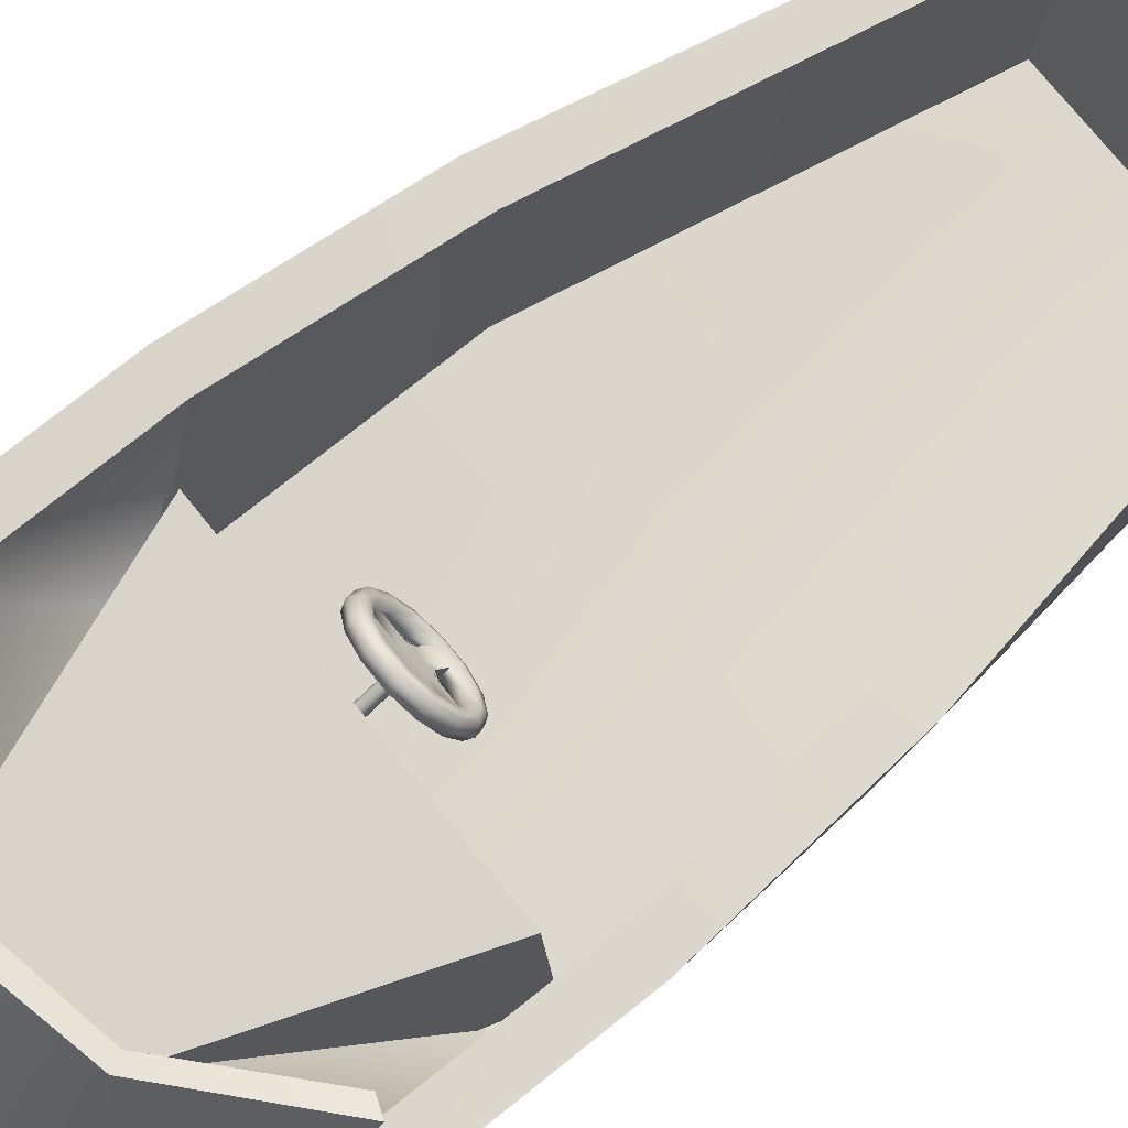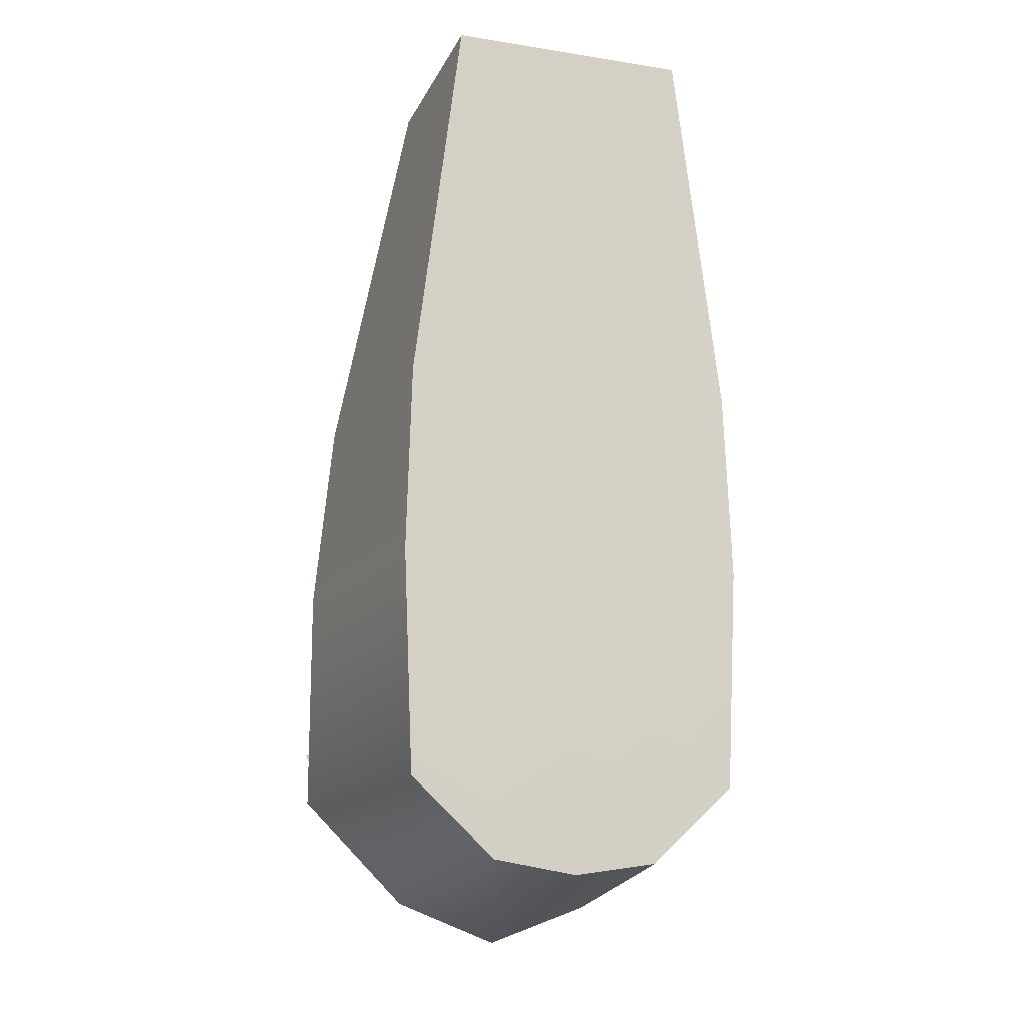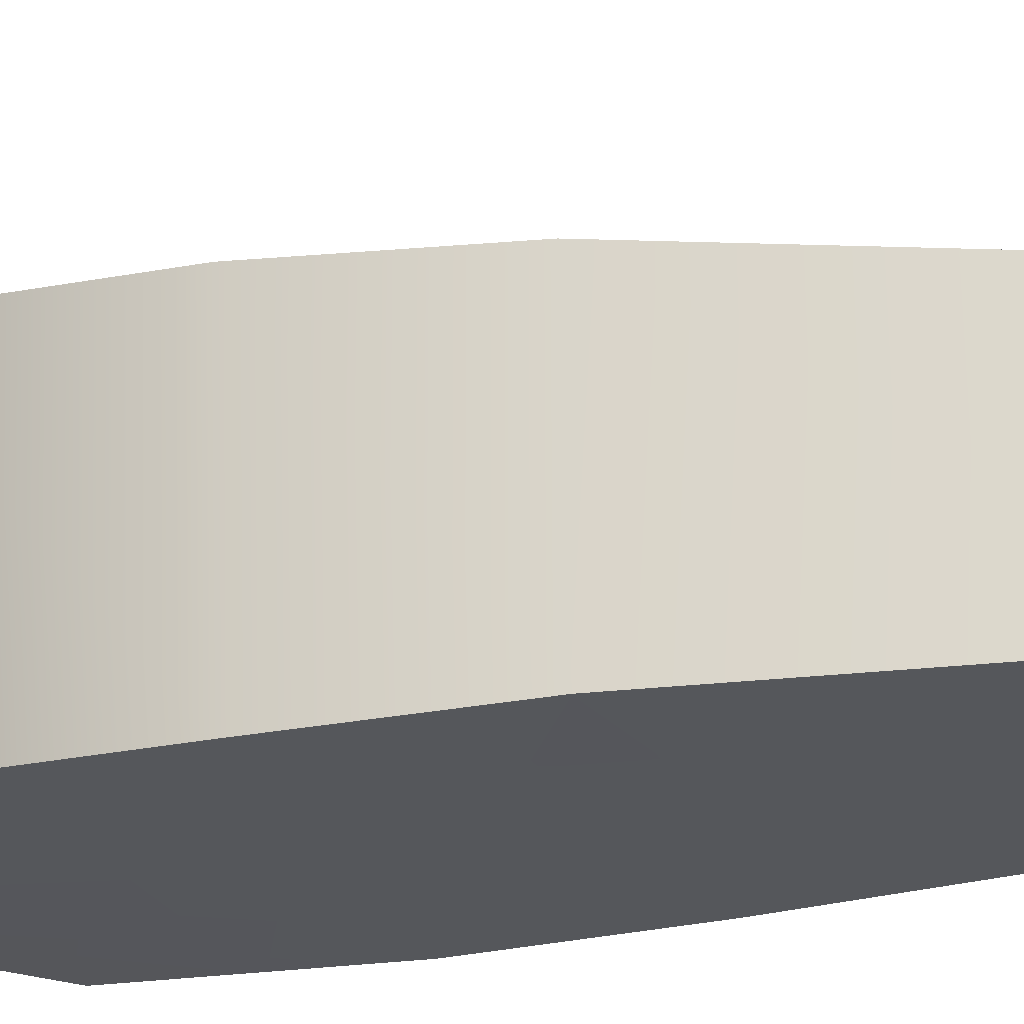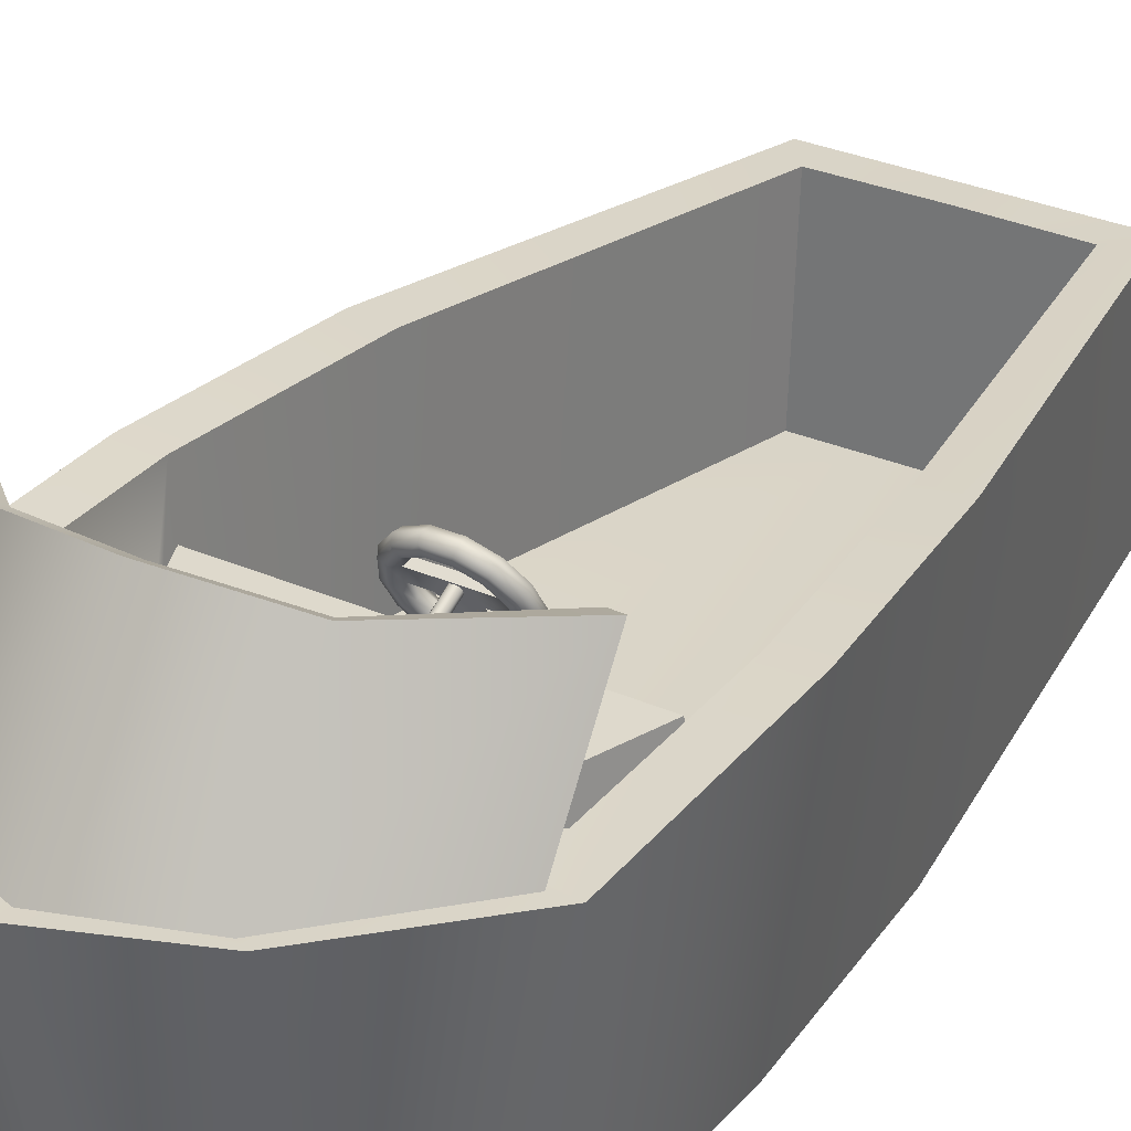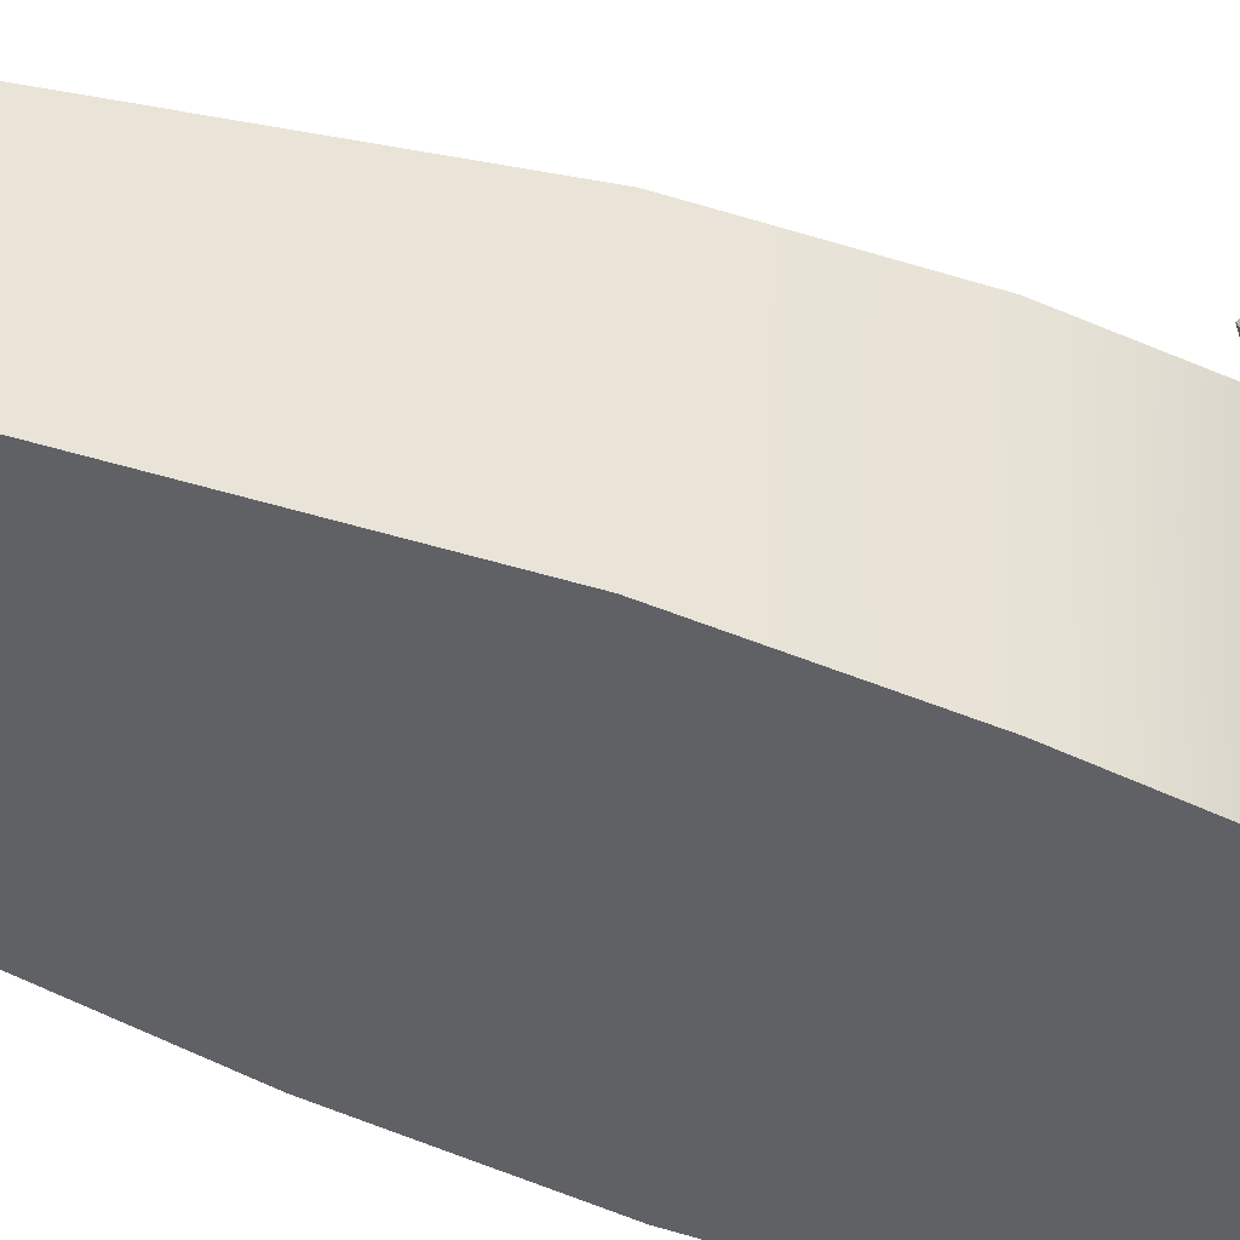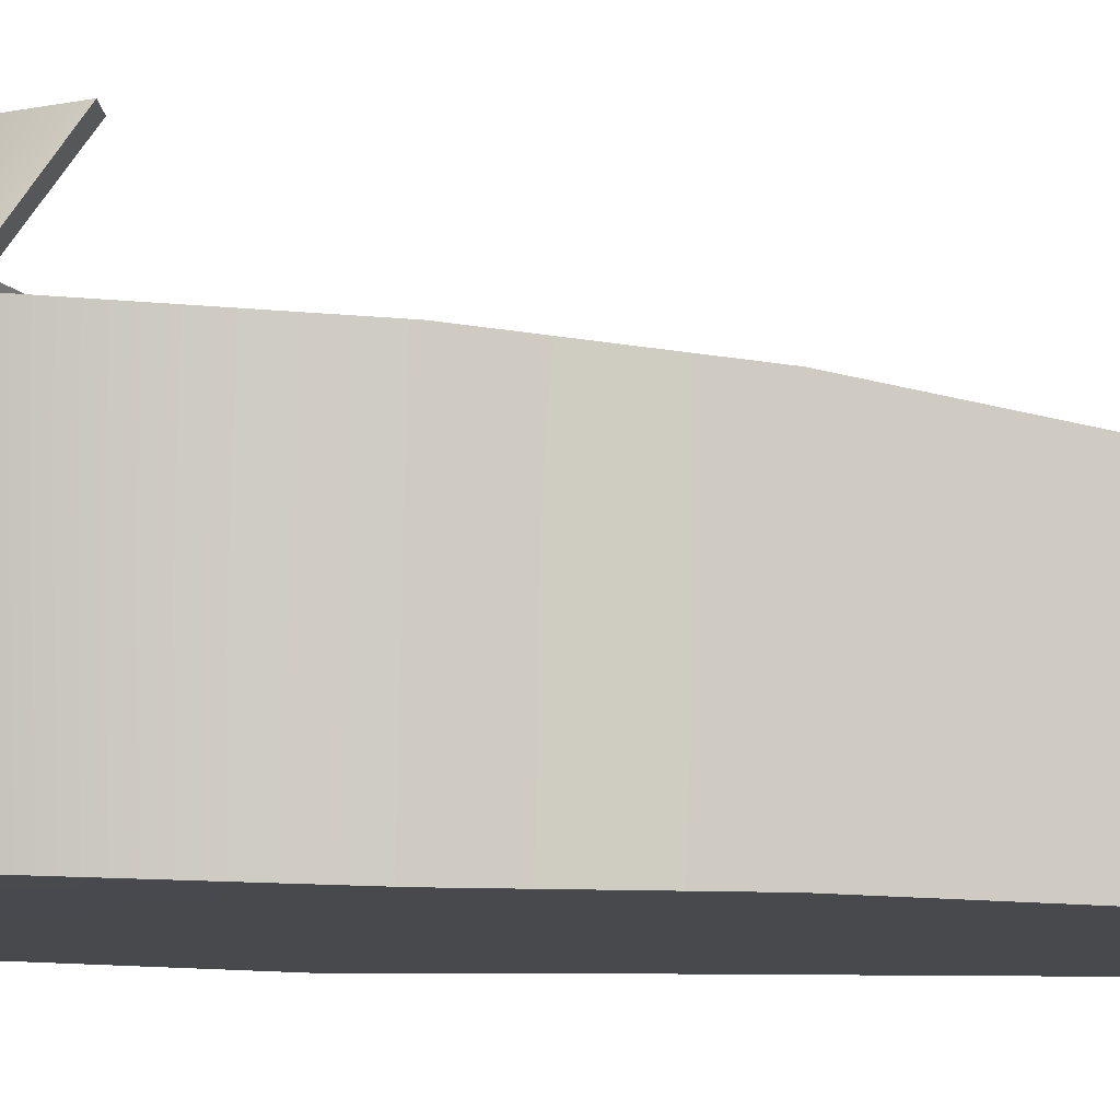
<metadata>
{"format":"obj","ext":"obj","renderer":"f3d","projection":"perspective","resolution":1024,"background":"white","views":[{"elev":75.6,"azim":-128.9,"up":"+Y"},{"elev":-15.2,"azim":-18.4,"up":"+Z"},{"elev":-26.4,"azim":-72.5,"up":"+Y"},{"elev":32.0,"azim":-148.6,"up":"+Y"},{"elev":-48.0,"azim":63.7,"up":"+Y"},{"elev":-12.4,"azim":-100.2,"up":"+Y"}]}
</metadata>
<code>
o Racing_Boat_Cube
v -0.2364 0.4669 -0.9136
v -0.2212 0.4799 -0.8848
v -0.1871 0.4831 -0.8777
v -0.1597 0.4741 -0.8976
v -0.1597 0.4598 -0.9296
v -0.1871 0.4508 -0.9495
v -0.2212 0.454 -0.9424
v -0.213 0.3734 -0.8715
v -0.1993 0.3923 -0.8455
v -0.1685 0.409 -0.8444
v -0.1439 0.4109 -0.8692
v -0.1439 0.3966 -0.9012
v -0.1685 0.3768 -0.9162
v -0.1993 0.3665 -0.903
v -0.1474 0.2983 -0.8378
v -0.1379 0.3221 -0.8139
v -0.1166 0.3497 -0.8177
v -0.09956 0.3602 -0.8464
v -0.09956 0.3459 -0.8784
v -0.1166 0.3174 -0.8895
v -0.1379 0.2962 -0.8715
v -0.05261 0.2567 -0.8191
v -0.04923 0.2832 -0.7964
v -0.04163 0.3167 -0.8029
v -0.03553 0.3321 -0.8338
v -0.03553 0.3178 -0.8657
v -0.04163 0.2845 -0.8747
v -0.04923 0.2573 -0.854
v 0.05261 0.2567 -0.8191
v 0.04923 0.2832 -0.7964
v 0.04163 0.3167 -0.8029
v 0.03553 0.3321 -0.8338
v 0.03553 0.3178 -0.8657
v 0.04163 0.2845 -0.8747
v 0.04923 0.2573 -0.854
v 0.1474 0.2983 -0.8378
v 0.1379 0.3221 -0.8139
v 0.1166 0.3497 -0.8177
v 0.09956 0.3602 -0.8464
v 0.09956 0.3459 -0.8784
v 0.1166 0.3174 -0.8895
v 0.1379 0.2962 -0.8715
v 0.213 0.3734 -0.8715
v 0.1993 0.3923 -0.8455
v 0.1685 0.409 -0.8444
v 0.1439 0.4109 -0.8692
v 0.1439 0.3966 -0.9012
v 0.1685 0.3768 -0.9162
v 0.1993 0.3665 -0.903
v 0.2364 0.4669 -0.9136
v 0.2212 0.4799 -0.8848
v 0.1871 0.4831 -0.8777
v 0.1597 0.4741 -0.8976
v 0.1597 0.4598 -0.9296
v 0.1871 0.4508 -0.9495
v 0.2212 0.454 -0.9424
v 0.213 0.5605 -0.9556
v 0.1993 0.5674 -0.9242
v 0.1685 0.5571 -0.911
v 0.1439 0.5373 -0.926
v 0.1439 0.523 -0.958
v 0.1685 0.5248 -0.9828
v 0.1993 0.5415 -0.9817
v 0.1474 0.6355 -0.9894
v 0.1379 0.6376 -0.9557
v 0.1166 0.6165 -0.9377
v 0.09956 0.588 -0.9488
v 0.09956 0.5736 -0.9807
v 0.1166 0.5842 -1.009
v 0.1379 0.6118 -1.013
v 0.05261 0.6772 -1.008
v 0.04923 0.6766 -0.9732
v 0.04163 0.6494 -0.9525
v 0.03553 0.6161 -0.9614
v 0.03553 0.6018 -0.9934
v 0.04163 0.6172 -1.024
v 0.04923 0.6507 -1.031
v -0.05261 0.6772 -1.008
v -0.04923 0.6766 -0.9732
v -0.04163 0.6494 -0.9525
v -0.03553 0.6161 -0.9614
v -0.03553 0.6018 -0.9934
v -0.04163 0.6172 -1.024
v -0.04923 0.6507 -1.031
v -0.1474 0.6355 -0.9894
v -0.1379 0.6376 -0.9557
v -0.1166 0.6165 -0.9377
v -0.09956 0.588 -0.9488
v -0.09956 0.5736 -0.9807
v -0.1166 0.5842 -1.009
v -0.1379 0.6118 -1.013
v -0.213 0.5605 -0.9556
v -0.1993 0.5674 -0.9242
v -0.1685 0.5571 -0.911
v -0.1439 0.5373 -0.926
v -0.1439 0.523 -0.958
v -0.1685 0.5248 -0.9828
v -0.1993 0.5415 -0.9817
v 0.01359 0.5156 -0.9547
v -0.01359 0.5156 -0.9547
v -0.03498 0.5373 -0.926
v 0.03498 0.5373 -0.926
v -0.07459 0.4741 -0.8976
v -0.03807 0.4415 -0.883
v -0.00307 0.4741 -0.8976
v -0.03685 0.5067 -0.9123
v -0.05661 0.4697 -0.8957
v -0.04324 0.4578 -0.8903
v 0.03807 0.4415 -0.883
v 0.07459 0.4741 -0.8976
v 0.03685 0.5067 -0.9123
v 0.00307 0.4741 -0.8976
v 0.04324 0.4578 -0.8903
v 0.05661 0.4697 -0.8957
v -0.03807 0.4271 -0.9149
v -0.07459 0.4598 -0.9296
v -0.02199 0.4921 -0.9441
v 0 0.4775 -0.9375
v -0.04324 0.4435 -0.9222
v -0.05661 0.4554 -0.9276
v 0.07459 0.4598 -0.9296
v 0.03807 0.4271 -0.9149
v 0.02199 0.4921 -0.9441
v 0.05661 0.4554 -0.9276
v 0.04324 0.4435 -0.9222
v 0.03498 0.523 -0.958
v -0.03498 0.523 -0.958
v -0.03685 0.4923 -0.9442
v 0 0.4598 -0.9296
v 0.03685 0.4923 -0.9442
v 0 0.5197 -0.9565
v -0.01359 0.4815 -0.9393
v -0.02199 0.5051 -0.9499
v 0.02199 0.5051 -0.9499
v 0.01359 0.4815 -0.9393
v 0.7083 0.4711 -1.09
v -0.7083 0.4711 -1.09
v 0 0.4711 -1.09
v 0.7984 -0.6386 -2.005
v 0.8377 0.6345 -1.981
v 0.5855 -0.6386 1.8
v 0.4677 0.3985 1.63
v -0.7984 -0.6386 -2.005
v -0.8377 0.6345 -1.981
v -0.5855 -0.6386 1.8
v -0.4677 0.3985 1.63
v 0 -0.6386 1.8
v 0 0.4017 1.631
v 0 -0.6386 -2.438
v 0 0.6324 -2.54
v 0.8181 -0.6386 -0.03633
v 0.7529 0.5722 -0.05061
v -0.8181 -0.6386 -0.03633
v -0.7529 0.5722 -0.05061
v 0 -0.6386 -0.319
v 0.847 -0.6522 -0.9398
v -0.834 0.6158 -0.9473
v 0 -0.6522 -1.371
v 0.834 0.6158 -0.9473
v -0.847 -0.6522 -0.9398
v 0.9223 0.5759 -0.03633
v 0.5855 0.3859 1.8
v 0 0.3859 1.8
v -0.5855 0.3859 1.8
v -1.004 0.6207 -0.9398
v -0.906 0.6359 -2.013
v 0 0.6343 -2.629
v 0.906 0.6359 -2.013
v 1.004 0.6207 -0.9398
v -0.9223 0.5759 -0.03633
v 0 -0.2708 -0.9959
v 0 -0.4572 1.583
v 0 -0.3172 -0.08945
v -0.7529 -0.2866 -0.09776
v 0.7529 -0.2866 -0.09776
v -0.7449 -0.2431 -0.9944
v 0.7449 -0.2431 -0.9944
v 0.4677 -0.4604 1.583
v -0.4677 -0.4604 1.583
v -0.7417 -0.2269 -1.278
v 0.7417 -0.2269 -1.278
v 0 -0.2669 -1.09
v 0.76 -0.0805 -1.09
v 0.7438 -0.2376 -1.09
v 0.3316 0.4711 -2.107
v 0 0.4711 -2.38
v 0.7124 -0.227 -1.305
v 0.7426 -0.2313 -1.201
v -0.3316 0.4711 -2.107
v -0.76 -0.0805 -1.09
v -0.7426 -0.2313 -1.201
v -0.7124 -0.227 -1.305
v -0.7438 -0.2376 -1.09
v 0 0.6386 -2.694
v 1 0.6386 -2.005
v -1 0.6386 -2.005
v 0 0.6281 -2.474
v 0.8304 0.632 -1.792
v -0.8304 0.632 -1.792
v 0 1.252 -2.191
v 0 1.203 -2.117
v 0.906 1.136 -1.687
v -0.906 1.136 -1.687
v 0.8377 1.118 -1.66
v -0.8377 1.118 -1.66
v 0.2927 -0.6386 1.8
v 0.5 0.6386 -2.504
v 0.2927 0.3859 1.8
v 0.3992 -0.6386 -2.376
v 0.409 -0.6386 -0.1776
v 0.4235 -0.6522 -1.155
v 0.4152 0.63 -2.133
v 0.2339 0.4001 1.63
v 0.3764 -0.3019 -0.09361
v 0.3725 -0.257 -0.9952
v 0.2339 -0.4588 1.583
v 0.3719 -0.2522 -1.09
v 0.453 0.6351 -2.477
v 0.4188 0.6334 -2.412
v 0.453 1.194 -2.095
v 0.4188 1.161 -2.04
v -0.2927 0.3859 1.8
v -0.3992 -0.6386 -2.376
v -0.2927 -0.6386 1.8
v -0.5 0.6386 -2.504
v -0.409 -0.6386 -0.1776
v -0.4235 -0.6522 -1.155
v -0.2339 0.4001 1.63
v -0.4152 0.63 -2.133
v -0.3764 -0.3019 -0.09361
v -0.3725 -0.257 -0.9952
v -0.2339 -0.4588 1.583
v -0.3719 -0.2522 -1.09
v -0.453 0.6351 -2.477
v -0.4188 0.6334 -2.412
v -0.453 1.194 -2.095
v -0.4188 1.161 -2.04
v 0.01359 0.4547 -1.09
v 0 0.4595 -1.09
v 0.02199 0.442 -1.09
v -0.01359 0.4547 -1.09
v 0.02199 0.4263 -1.09
v 0.01359 0.4136 -1.09
v 0 0.4088 -1.09
v -0.02199 0.442 -1.09
v -0.01359 0.4136 -1.09
v -0.02199 0.4263 -1.09
f 1 8 9 2
f 2 9 10 3
f 3 10 11 4
f 4 11 12 5
f 5 12 13 6
f 6 13 14 7
f 7 14 8 1
f 8 15 16 9
f 9 16 17 10
f 10 17 18 11
f 11 18 19 12
f 12 19 20 13
f 13 20 21 14
f 14 21 15 8
f 15 22 23 16
f 16 23 24 17
f 17 24 25 18
f 18 25 26 19
f 19 26 27 20
f 20 27 28 21
f 21 28 22 15
f 22 29 30 23
f 23 30 31 24
f 24 31 32 25
f 26 33 34 27
f 27 34 35 28
f 28 35 29 22
f 29 36 37 30
f 30 37 38 31
f 31 38 39 32
f 32 39 40 33
f 33 40 41 34
f 34 41 42 35
f 35 42 36 29
f 36 43 44 37
f 37 44 45 38
f 38 45 46 39
f 39 46 47 40
f 40 47 48 41
f 41 48 49 42
f 42 49 43 36
f 43 50 51 44
f 44 51 52 45
f 45 52 53 46
f 46 53 54 47
f 47 54 55 48
f 48 55 56 49
f 49 56 50 43
f 50 57 58 51
f 51 58 59 52
f 52 59 60 53
f 121 130 126 61 54
f 54 61 62 55
f 55 62 63 56
f 56 63 57 50
f 57 64 65 58
f 58 65 66 59
f 59 66 67 60
f 60 67 68 61
f 61 68 69 62
f 62 69 70 63
f 63 70 64 57
f 64 71 72 65
f 65 72 73 66
f 66 73 74 67
f 67 74 75 68
f 68 75 76 69
f 69 76 77 70
f 70 77 71 64
f 71 78 79 72
f 72 79 80 73
f 73 80 81 74
f 74 81 82 75
f 75 82 83 76
f 76 83 84 77
f 77 84 78 71
f 78 85 86 79
f 79 86 87 80
f 80 87 88 81
f 81 88 89 82
f 82 89 90 83
f 83 90 91 84
f 84 91 85 78
f 85 92 93 86
f 86 93 94 87
f 87 94 95 88
f 88 95 96 89
f 89 96 97 90
f 90 97 98 91
f 91 98 92 85
f 92 1 2 93
f 93 2 3 94
f 94 3 4 95
f 33 26 115 129 122
f 96 5 6 97
f 97 6 7 98
f 98 7 1 92
f 126 102 60 61
f 5 96 127 128 116
f 32 33 122 109
f 101 106 105 112 111 102
f 25 32 109 112 105 104
f 26 25 104 115
f 96 95 101 127
f 127 101 102 126
f 4 5 116 103
f 102 111 110 53 60
f 100 131 239 241
f 110 121 54 53
f 103 107 108 104 105 106
f 109 113 114 110 111 112
f 115 119 120 116 128 129
f 121 124 125 122 129 130
f 115 104 108 119
f 119 108 107 120
f 120 107 103 116
f 121 110 114 124
f 124 114 113 125
f 125 113 109 122
f 95 4 103 106 101
f 99 131 100 127 126
f 117 132 118 129 128
f 100 133 117 128 127
f 123 134 99 126 130
f 118 135 123 130 129
f 135 118 244 243
f 123 135 243 242
f 132 117 247 246
f 118 132 246 244
f 133 100 241 245
f 117 133 245 247
f 99 134 240 238
f 134 123 242 240
f 131 99 238 239
f 138 136 185 186
f 137 138 186 189
f 151 161 162 141
f 224 222 164 145
f 160 165 196 143
f 209 207 195 139
f 227 160 143 223
f 157 154 174 176
f 228 148 172 232
f 211 158 149 209
f 223 225 194 149
f 206 208 163 147
f 206 147 155 210
f 213 142 178 216
f 154 146 179 174
f 224 145 153 226
f 145 164 170 153
f 156 169 161 151
f 139 195 169 156
f 210 155 158 211
f 142 152 175 178
f 198 212 197 186 185 187 181
f 226 153 160 227
f 153 170 165 160
f 152 142 162 161
f 228 146 164 222
f 157 199 196 165
f 234 166 203 236
f 213 148 163 208
f 235 150 201 237
f 159 152 161 169
f 146 154 170 164
f 154 157 165 170
f 198 159 169 195
f 215 177 184 217
f 231 171 182 233
f 232 172 173 230
f 216 178 175 214
f 230 173 171 231
f 214 175 177 215
f 197 229 199 180 192 189 186
f 199 157 176 193 190 191 180
f 159 198 181 188 183 184 177
f 152 159 177 175
f 187 188 181
f 190 193 233 182 244 246 247 245 241 239 138 137
f 182 217 184 183 136 138 239 238 240 242 243 244
f 189 192 191 190 137
f 183 188 187 185 136
f 191 192 180
f 218 168 195 207
f 234 167 194 225
f 219 150 197 212
f 235 144 199 229
f 144 166 196 199
f 168 140 198 195
f 221 204 202 220
f 237 201 200 236
f 166 144 205 203
f 219 140 204 221
f 218 167 200 220
f 140 168 202 204
f 168 218 220 202
f 150 219 221 201
f 201 221 220 200
f 140 219 212 198
f 167 218 207 194
f 173 214 215 171
f 172 216 214 173
f 171 215 217 182
f 142 213 208 162
f 151 210 211 156
f 148 213 216 172
f 141 206 210 151
f 141 162 208 206
f 156 211 209 139
f 149 194 207 209
f 205 237 236 203
f 150 235 229 197
f 166 234 225 196
f 174 230 231 176
f 179 232 230 174
f 176 231 233 193
f 144 235 237 205
f 167 234 236 200
f 148 228 222 163
f 155 226 227 158
f 147 224 226 155
f 143 196 225 223
f 146 228 232 179
f 158 227 223 149
f 147 163 222 224

</code>
